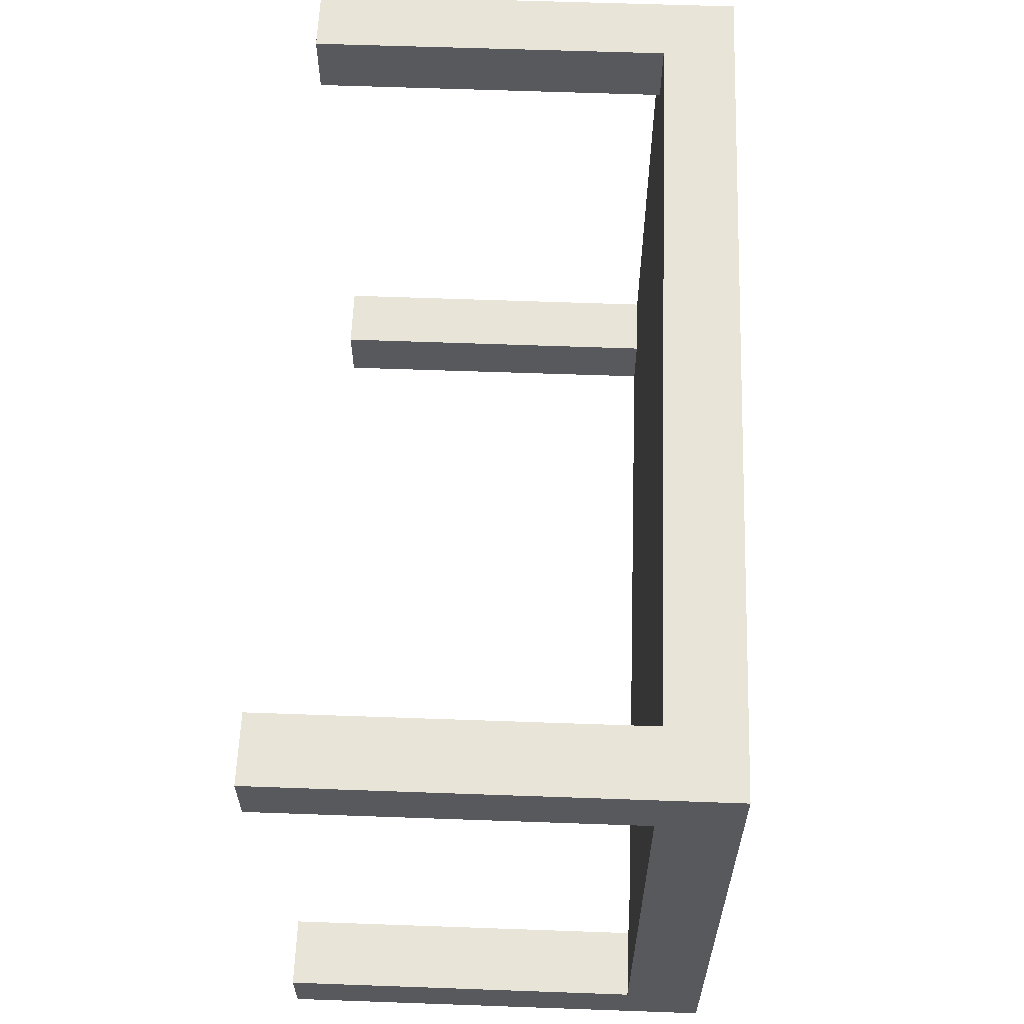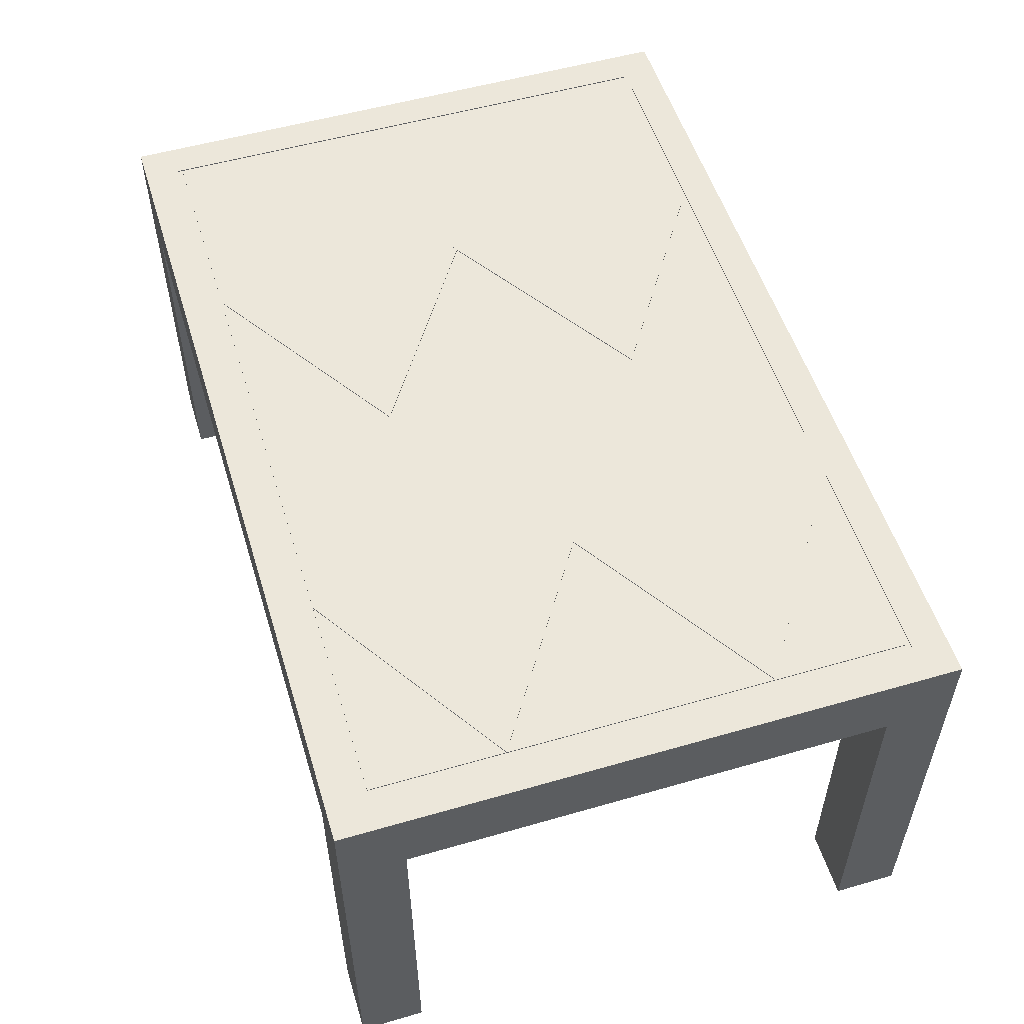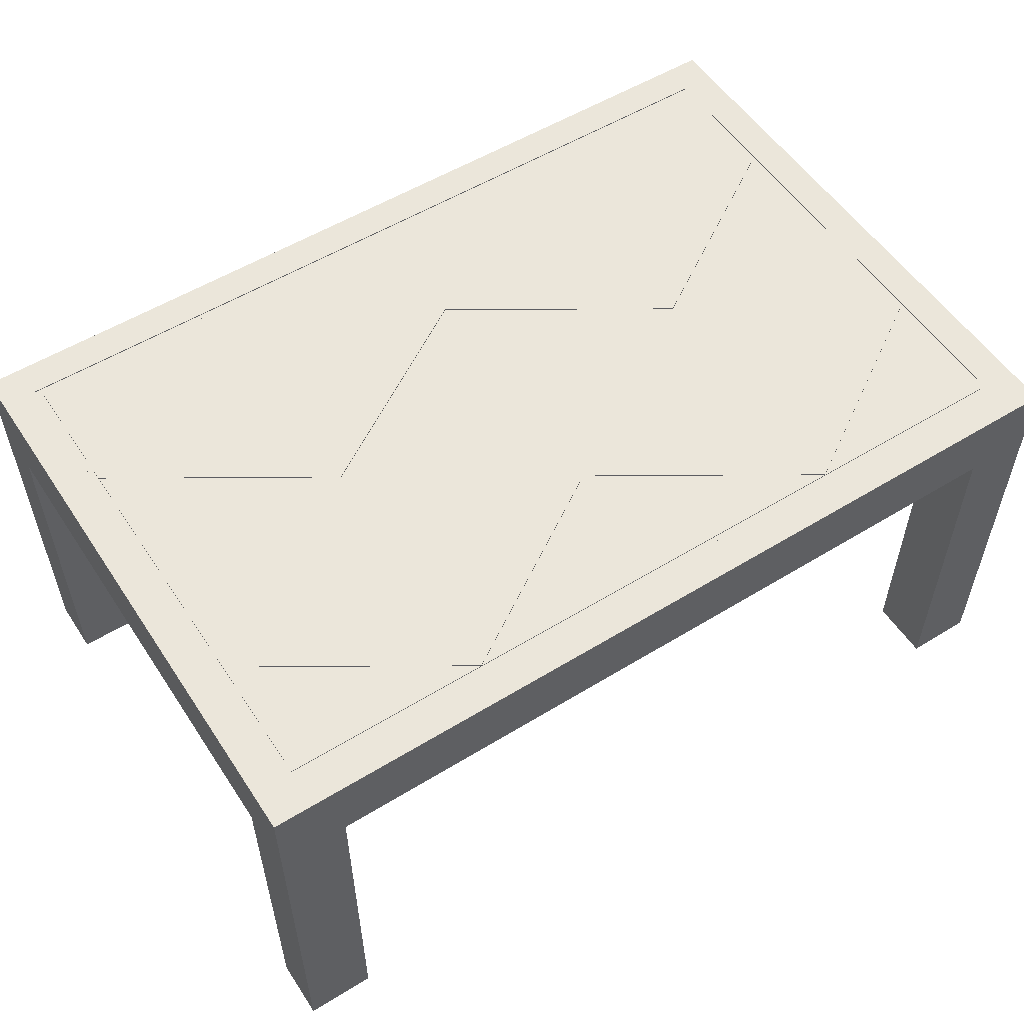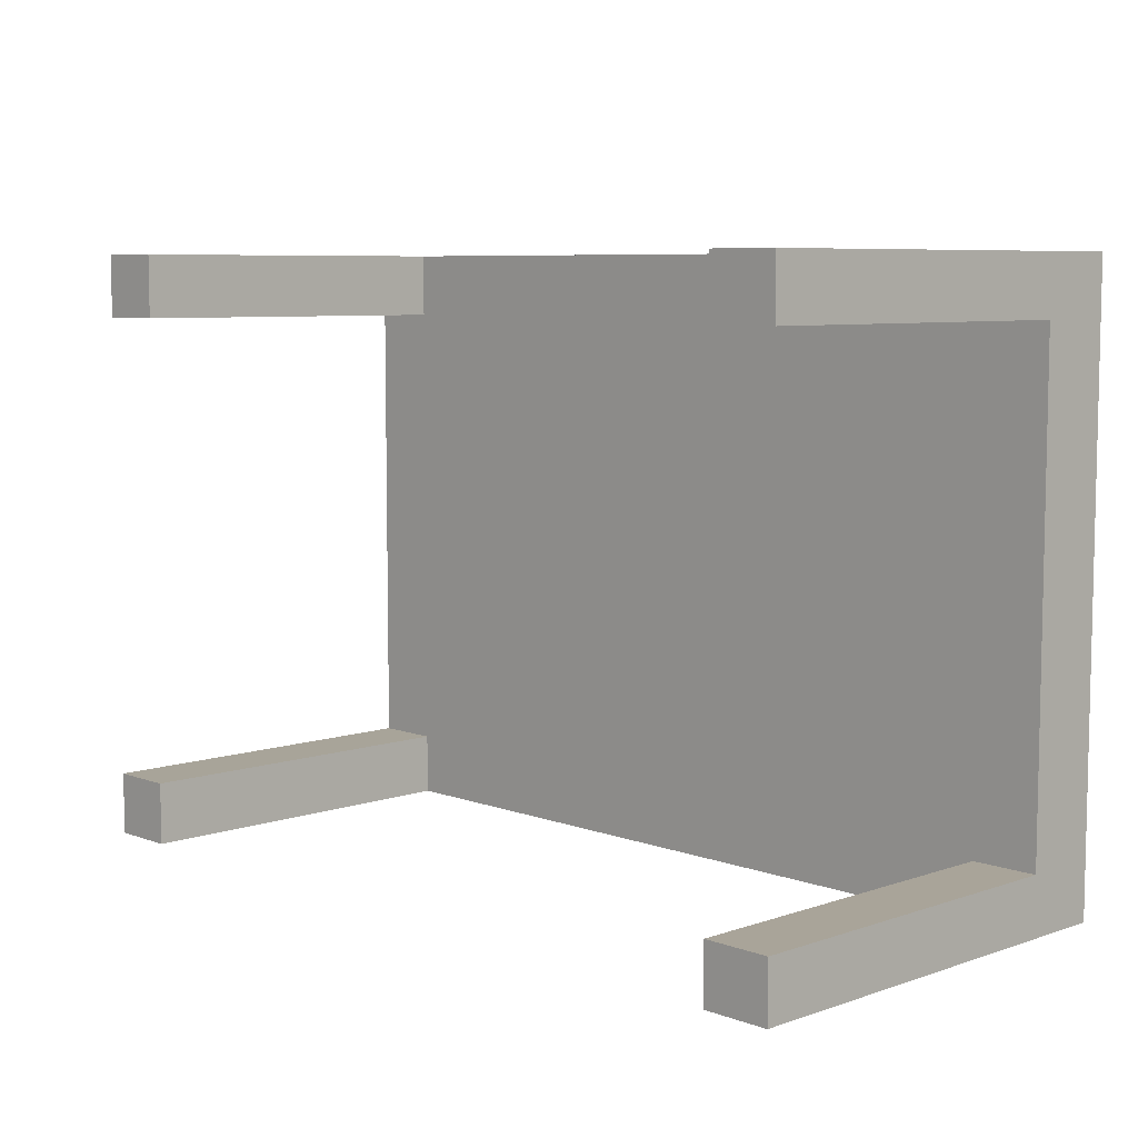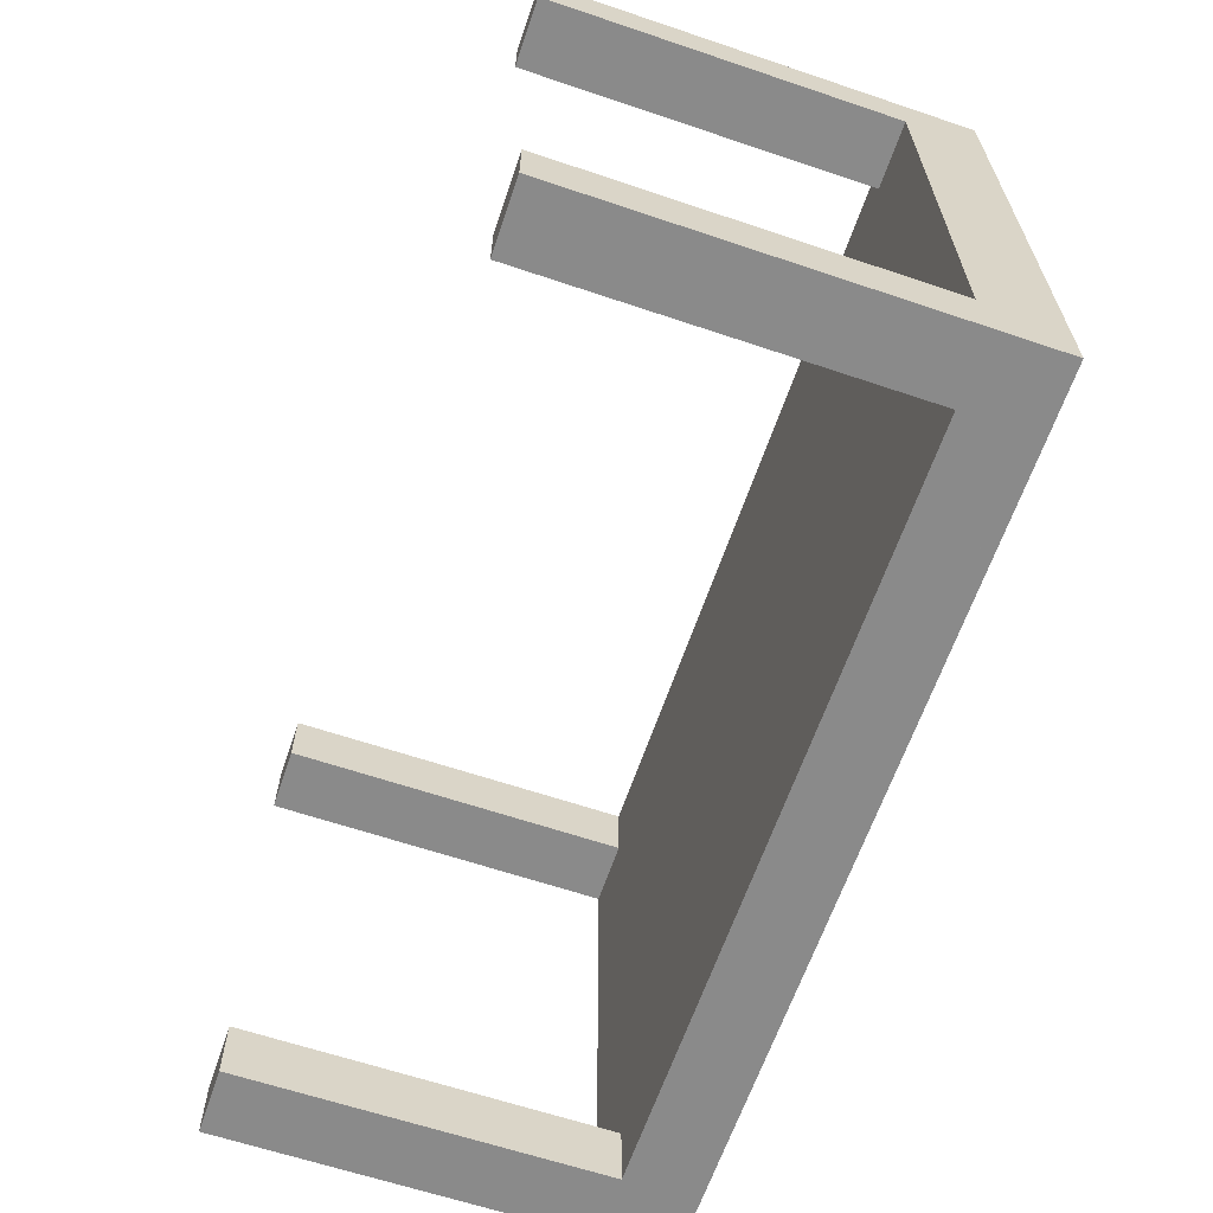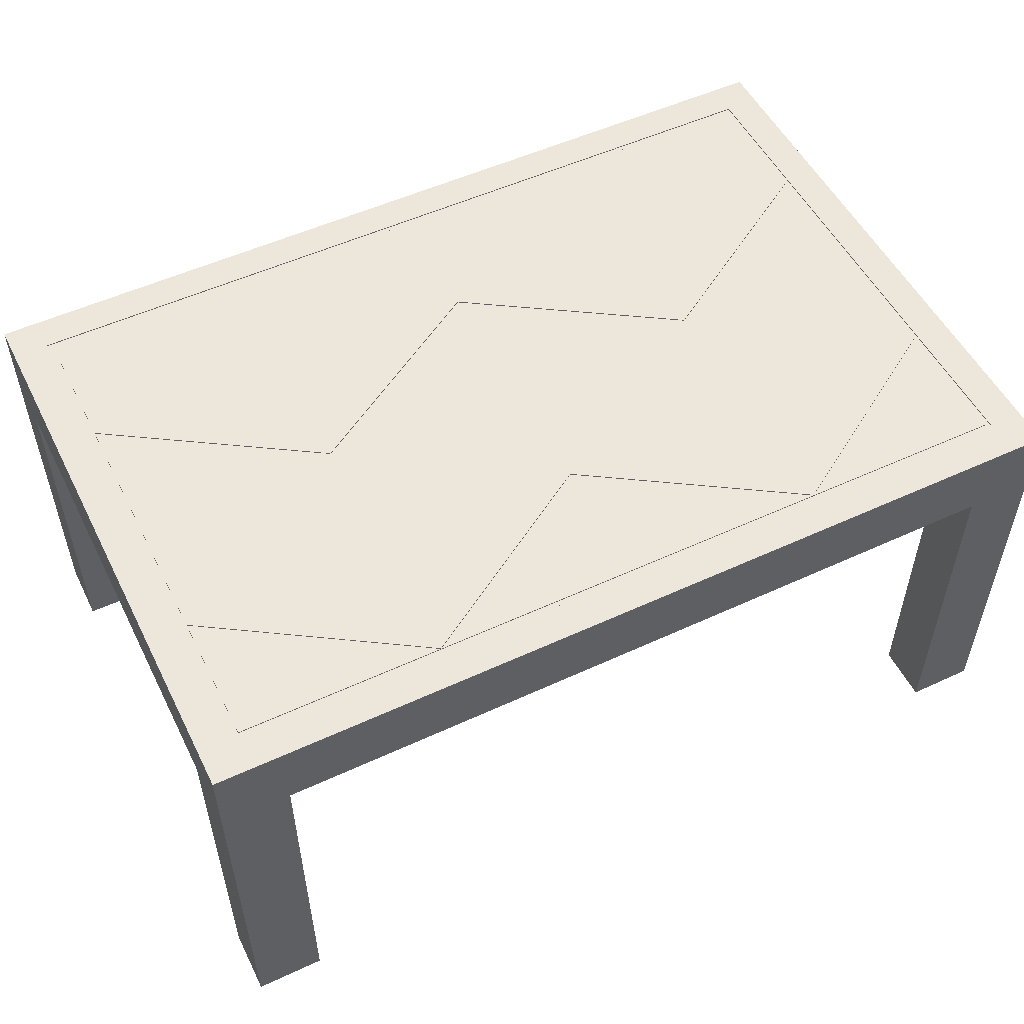
<metadata>
{"format":"obj","ext":"obj","renderer":"f3d","projection":"perspective","resolution":1024,"background":"white","views":[{"elev":60.1,"azim":92.1,"up":"+Z"},{"elev":53.9,"azim":-107.1,"up":"+Y"},{"elev":54.7,"azim":147.0,"up":"+Y"},{"elev":7.2,"azim":46.0,"up":"+Z"},{"elev":-63.4,"azim":71.2,"up":"+Z"},{"elev":52.9,"azim":-26.4,"up":"+Y"}]}
</metadata>
<code>
v 0.3264 -0.2795 0.259
v 0.3847 -0.2795 0.209
v 0.3847 -0.2795 0.259
v 0.3264 -0.2795 0.209
v 0.3264 -0.2795 -0.2089
v 0.3847 -0.2795 -0.259
v 0.3847 -0.2795 -0.2089
v -0.3847 -0.2795 0.259
v -0.3264 -0.2795 0.2044
v -0.3264 -0.2795 0.259
v -0.3847 -0.2795 0.2044
v 0.3264 -0.2795 -0.259
v -0.3547 0.09351 0.229
v -0.3547 0.09261 -0.2289
v -0.3547 0.09351 -0.2289
v 0.3547 0.09261 -0.2289
v 0.3499 0.09261 -0.2242
v 0.3547 0.09261 0.229
v 0.3499 0.09261 0.2243
v -0.3547 0.09261 0.229
v -0.3264 -0.2795 -0.2044
v -0.3847 -0.2795 -0.259
v -0.3264 -0.2795 -0.259
v -0.3499 0.09261 0.2243
v -0.3847 -0.2795 -0.2044
v -0.3499 0.09261 -0.2242
v -0.3499 0.09351 -0.2242
v 0.3499 0.09351 -0.2242
v -0.175 0.09351 -0.2242
v 0.175 0.09351 -0.2242
v 0.3847 0.09351 0.259
v 0.3264 0.02721 0.209
v 0.3847 0.02721 0.209
v 0.3264 0.03054 0.259
v 0.3847 0.02721 -0.2089
v -0.3264 0.03054 0.259
v 0.3264 0.02721 -0.2089
v 0.3847 0.09351 -0.259
v -0.3847 0.09351 0.259
v 0.3264 0.03054 -0.259
v 0.3547 0.09351 -0.2289
v 0.3547 0.09351 0.229
v -0.3264 0.03054 -0.259
v -0.3847 0.09351 -0.259
v -0.3264 0.03054 0.2038
v -0.3847 0.03054 0.2038
v -0.3264 0.03054 -0.205
v -0.3847 0.03054 -0.205
v 0.3499 0.09351 -0.1121
v 0.3499 0.09351 0.2243
v 0.3499 0.09351 0.1122
v -0.3499 0.09351 0.2243
v 0.175 0.09351 3.5e-05
v 0.175 0.09351 0.2243
v -0.3499 0.09351 0.1122
v -0.3499 0.09351 -0.1121
v 0.175 0.09441 -0.2242
v 0.175 0.09441 3.5e-05
v 0.3499 0.09441 -0.1121
v -0.175 0.09351 0.2243
v 0.3499 0.09441 0.1122
v 0 0.09441 -0.1121
v 0 0.09351 -0.1121
v 0 0.09441 0.1122
v 0 0.09351 0.1122
v -0.175 0.09351 3.5e-05
v -0.175 0.09441 0.2243
v 0.175 0.09441 0.2243
v -0.3499 0.09441 -0.1121
v -0.175 0.09441 -0.2242
v -0.3499 0.09441 0.1122
v -0.175 0.09441 3.5e-05
g mesh1_mesh1-geometry
f 1 2 3
f 2 1 4
f 5 6 7
f 8 9 10
f 9 8 11
f 6 5 12
f 13 14 15
f 16 17 18
f 18 19 20
f 14 13 20
f 21 22 23
f 17 16 14
f 19 18 17
f 20 19 24
f 20 24 14
f 22 21 25
f 17 14 26
f 26 14 24
f 27 17 26
f 17 27 28
f 28 27 29
f 28 29 30
g mesh1_mesh1-geometry
f 3 2 1
f 4 1 2
f 3 31 2
f 3 1 31
f 4 32 1
f 4 2 32
f 2 31 33
f 34 31 1
f 1 32 34
f 33 32 2
f 33 31 35
f 36 31 34
f 32 37 34
f 33 35 32
f 31 38 35
f 31 36 39
f 34 40 36
f 34 37 40
f 37 32 35
f 6 35 38
f 31 41 38
f 39 36 8
f 39 42 31
f 43 36 40
f 37 5 40
f 37 35 5
f 7 35 6
f 38 40 6
f 44 38 41
f 41 31 42
f 10 8 36
f 8 11 39
f 13 42 39
f 45 36 43
f 40 44 43
f 12 40 5
f 7 5 35
f 7 6 5
f 12 6 40
f 44 40 38
f 15 44 41
f 41 18 42
f 42 18 41
f 10 9 8
f 10 36 9
f 11 46 39
f 11 8 9
f 18 13 42
f 42 13 18
f 44 13 39
f 45 9 36
f 47 45 43
f 43 44 23
f 12 5 6
f 13 44 15
f 14 41 15
f 15 41 14
f 18 41 16
f 16 41 18
f 46 48 39
f 11 9 46
f 13 18 20
f 20 18 13
f 44 39 48
f 45 46 9
f 45 47 46
f 43 23 47
f 22 23 44
f 15 14 13
f 41 14 16
f 16 14 41
f 18 17 16
f 48 46 47
f 20 19 18
f 20 13 14
f 48 25 44
f 21 47 23
f 23 22 21
f 22 44 25
f 14 16 17
f 17 18 19
f 48 47 25
f 24 19 20
f 14 24 20
f 21 25 47
f 25 21 22
f 26 14 17
f 17 49 19
f 19 49 17
f 50 24 19
f 19 24 50
f 24 14 26
f 26 17 27
f 49 17 28
f 28 17 49
f 19 49 51
f 51 49 19
f 24 50 52
f 52 50 24
f 19 51 50
f 50 51 19
f 24 27 26
f 26 27 24
f 28 27 17
f 28 49 30
f 49 51 53
f 52 50 54
f 54 50 52
f 55 24 52
f 52 24 55
f 51 50 54
f 27 24 56
f 56 24 27
f 29 27 28
f 30 49 57
f 30 29 28
f 53 51 58
f 49 53 59
f 52 54 60
f 60 54 52
f 56 24 55
f 55 24 56
f 55 60 52
f 51 54 61
f 27 29 56
f 59 57 49
f 57 62 30
f 30 63 29
f 61 58 51
f 58 64 53
f 53 63 58
f 58 59 53
f 65 54 60
f 56 66 55
f 60 55 67
f 68 61 54
f 56 29 69
f 59 58 57
f 63 30 62
f 62 57 58
f 29 63 70
f 61 68 58
f 65 53 64
f 64 58 68
f 62 58 63
f 53 65 63
f 54 65 68
f 65 60 64
f 55 66 71
f 66 56 72
f 71 67 55
f 67 64 60
f 70 69 29
f 69 72 56
f 63 66 62
f 62 70 63
f 64 72 65
f 64 68 65
f 66 63 65
f 72 71 66
f 66 65 72
f 72 62 66
f 71 72 67
f 64 67 72
f 69 70 72
f 62 72 70
g mesh1_mesh1-geometry
f 2 31 3
f 31 1 3
f 1 32 4
f 32 2 4
f 33 31 2
f 1 31 34
f 34 32 1
f 2 32 33
f 35 31 33
f 34 31 36
f 34 37 32
f 32 35 33
f 35 38 31
f 39 36 31
f 36 40 34
f 40 37 34
f 35 32 37
f 38 35 6
f 38 41 31
f 8 36 39
f 31 42 39
f 40 36 43
f 40 5 37
f 5 35 37
f 6 35 7
f 6 40 38
f 41 38 44
f 42 31 41
f 36 8 10
f 39 11 8
f 39 42 13
f 43 36 45
f 43 44 40
f 5 40 12
f 35 5 7
f 40 6 12
f 38 40 44
f 41 44 15
f 9 36 10
f 39 46 11
f 39 13 44
f 36 9 45
f 43 45 47
f 23 44 43
f 15 44 13
f 39 48 46
f 46 9 11
f 48 39 44
f 9 46 45
f 46 47 45
f 47 23 43
f 44 23 22
f 47 46 48
f 44 25 48
f 23 47 21
f 25 44 22
f 25 47 48
f 47 25 21
f 30 49 28
f 53 51 49
f 54 50 51
f 52 60 55
f 56 29 27
f 29 63 30
f 60 54 65
f 55 66 56
f 63 65 53
f 65 63 66
g mesh1_mesh1-geometry
f 57 49 30
f 58 51 53
f 59 53 49
f 61 54 51
f 49 57 59
f 30 62 57
f 51 58 61
f 53 64 58
f 58 63 53
f 53 59 58
f 67 55 60
f 54 61 68
f 69 29 56
f 57 58 59
f 62 30 63
f 58 57 62
f 70 63 29
f 58 68 61
f 64 53 65
f 68 58 64
f 63 58 62
f 68 65 54
f 64 60 65
f 71 66 55
f 72 56 66
f 55 67 71
f 60 64 67
f 29 69 70
f 56 72 69
f 62 66 63
f 63 70 62
f 65 72 64
f 65 68 64
f 66 71 72
f 72 65 66
f 66 62 72
f 67 72 71
f 72 67 64
f 72 70 69
f 70 72 62
g mesh2_mesh2-geometry
l 27 56
l 27 26
l 56 55
l 55 52
l 52 60
l 52 24
l 60 54
l 54 50
l 50 51
l 50 19
l 51 49
l 49 28
g mesh3_mesh3-geometry
l 42 18
g mesh4_mesh4-geometry
l 41 16

</code>
